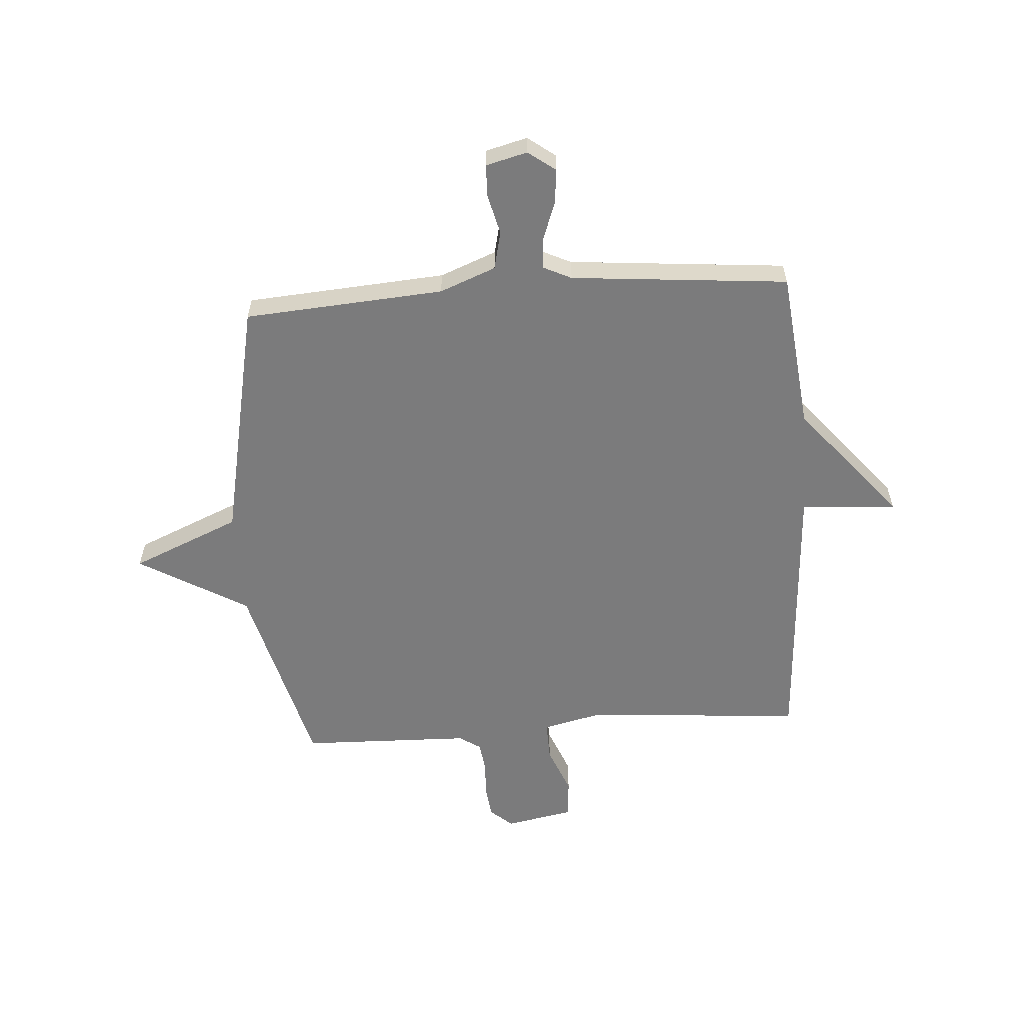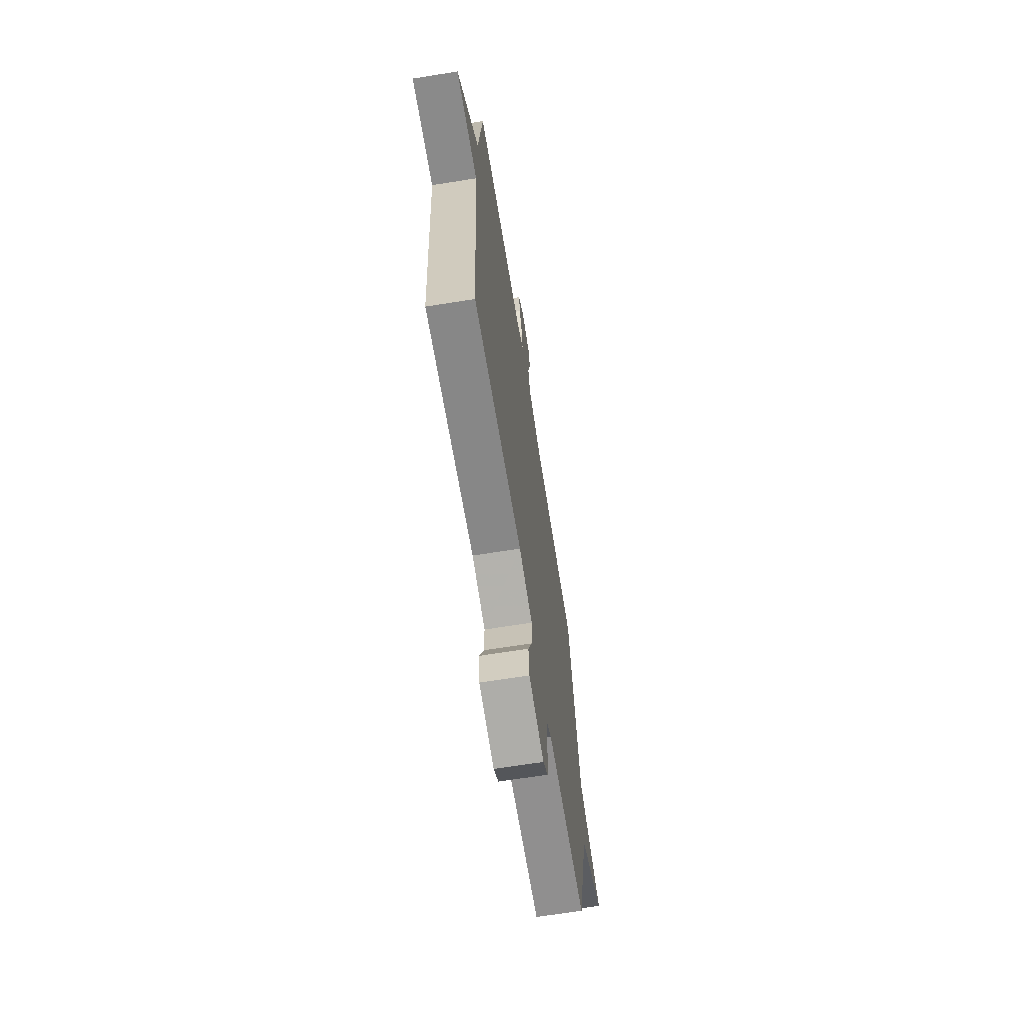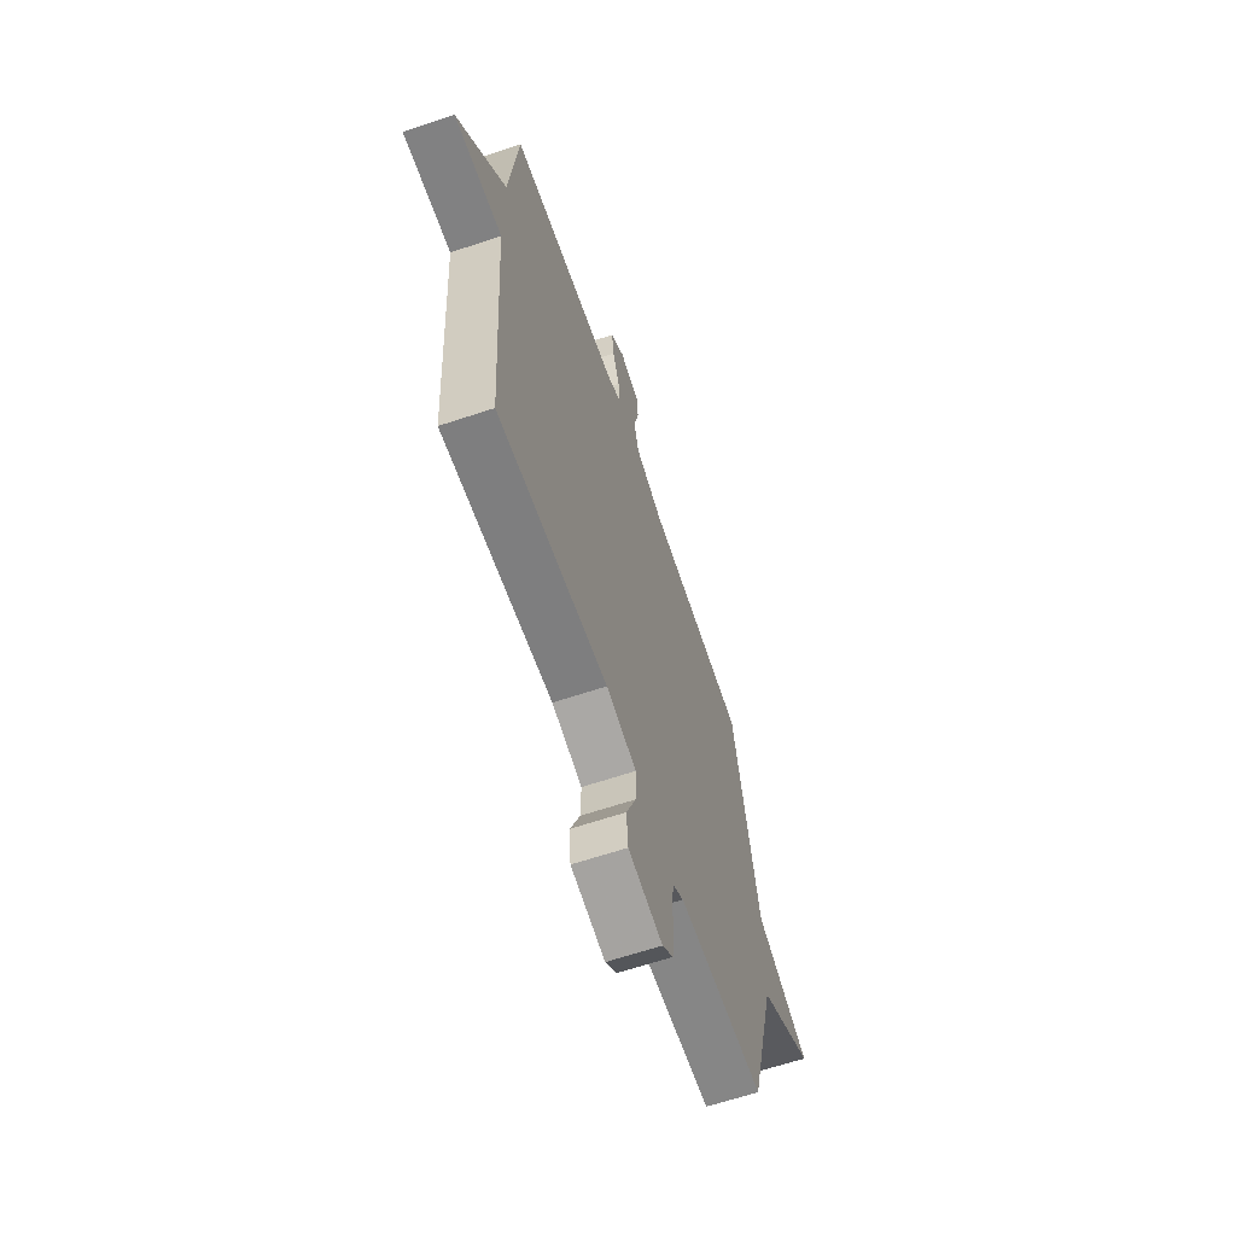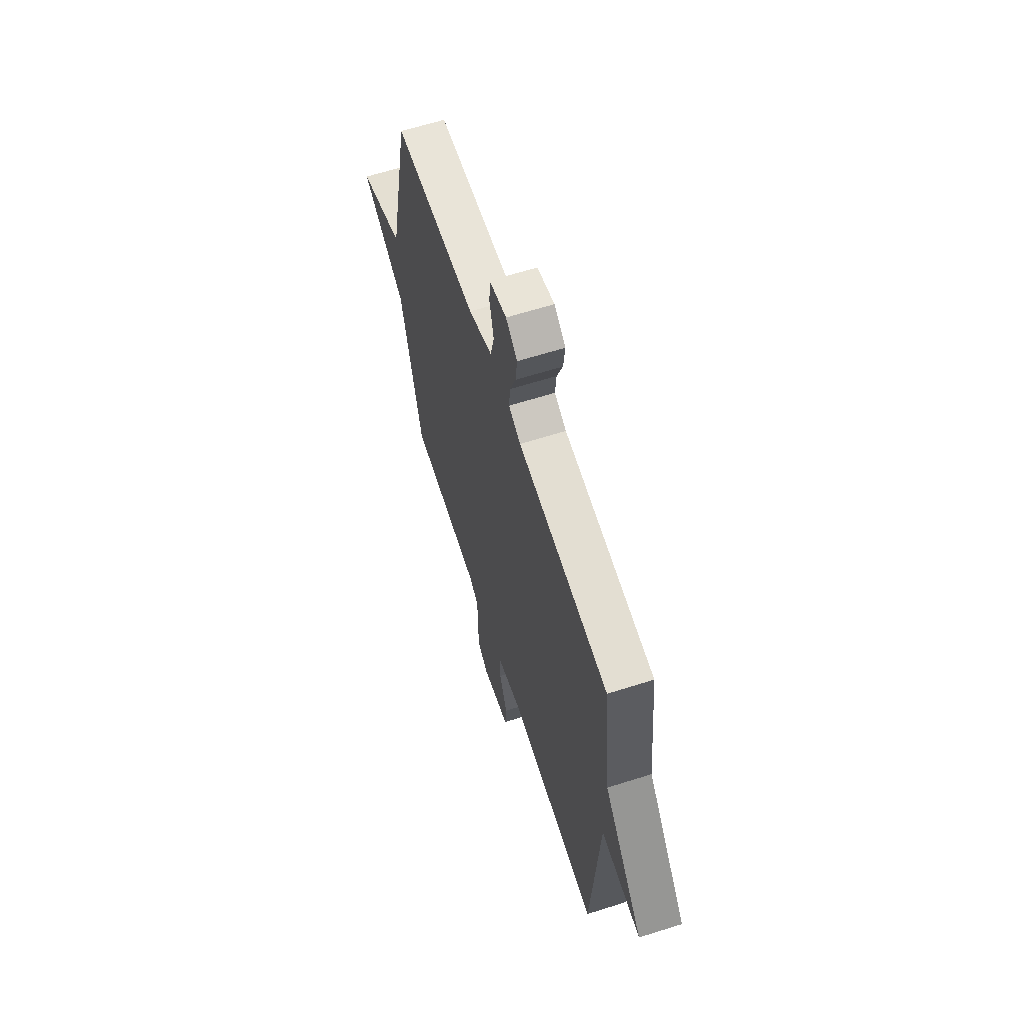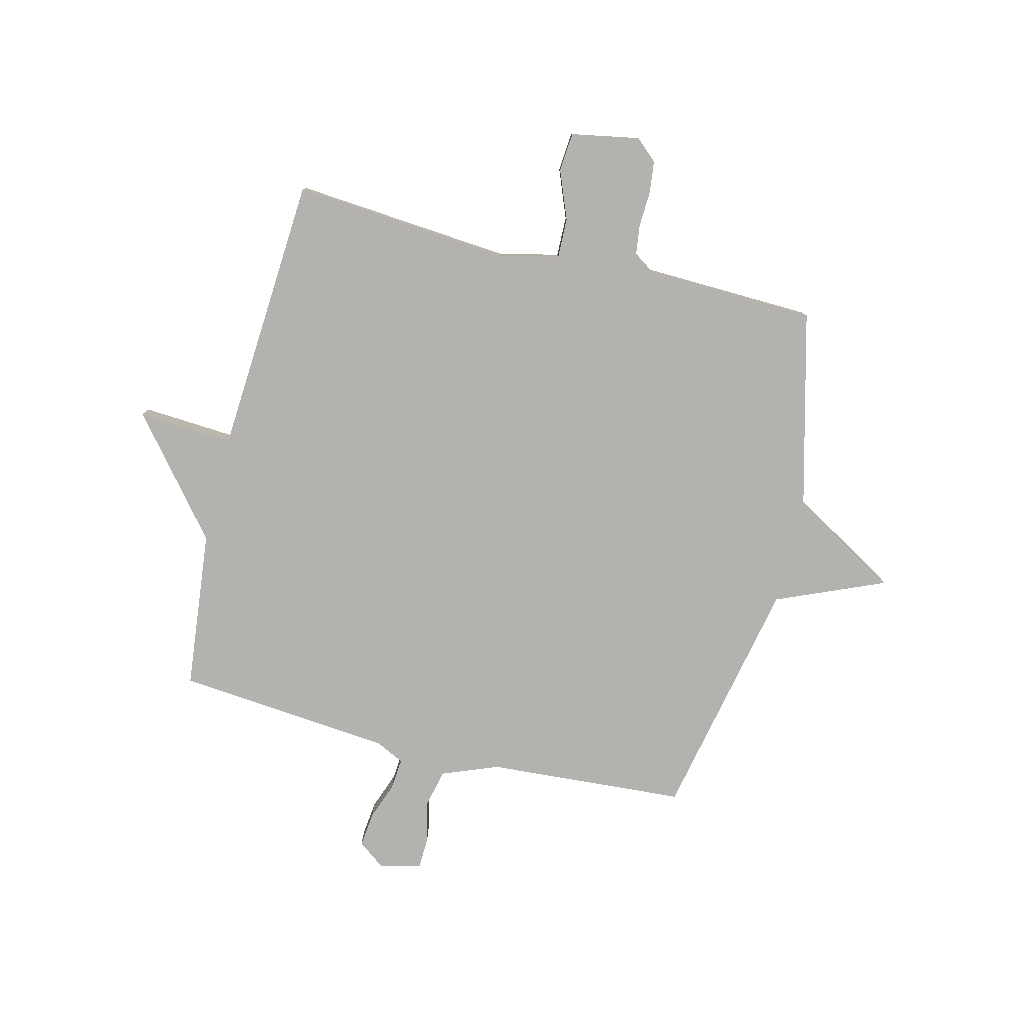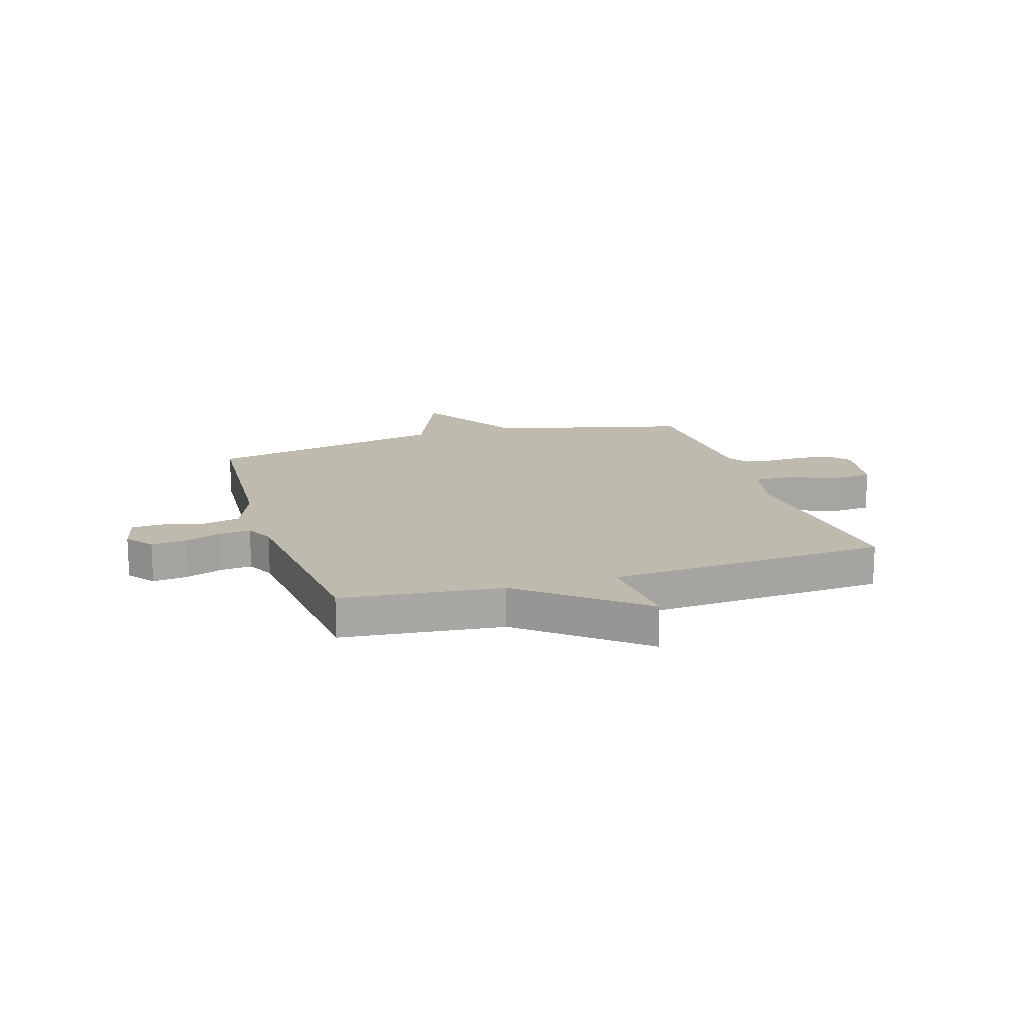
<metadata>
{"format":"obj","ext":"obj","renderer":"f3d","projection":"perspective","resolution":1024,"background":"white","views":[{"elev":-58.5,"azim":4.1,"up":"+Y"},{"elev":-67.0,"azim":99.1,"up":"+Z"},{"elev":-63.7,"azim":108.7,"up":"+Z"},{"elev":63.2,"azim":72.2,"up":"+Z"},{"elev":-79.7,"azim":166.0,"up":"+Y"},{"elev":15.6,"azim":72.5,"up":"+Y"}]}
</metadata>
<code>
v 0.5 0.07 -0.5
v 0.103 0.07 -0.468
v -0.006 0.07 -0.493
v -0.004 0.07 -0.566
v 0.031 0.07 -0.654
v 0.025 0.07 -0.725
v -0.099 0.07 -0.748
v -0.139 0.07 -0.713
v -0.146 0.07 -0.654
v -0.143 0.07 -0.589
v -0.15 0.07 -0.535
v -0.189 0.07 -0.509
v -0.5 0.07 -0.5
v -0.592 0.07 -0.143
v -0.79 0.07 -0.027
v -0.592 0.07 0.057
v -0.5 0.07 0.5
v -0.137 0.07 0.526
v -0.035 0.07 0.566
v -0.019 0.07 0.635
v -0.037 0.07 0.709
v -0.035 0.07 0.767
v 0.04 0.07 0.786
v 0.09 0.07 0.749
v 0.083 0.07 0.686
v 0.058 0.07 0.618
v 0.053 0.07 0.561
v 0.105 0.07 0.536
v 0.5 0.07 0.5
v 0.532 0.07 0.21
v 0.706 0.07 -0.001
v 0.532 0.07 0.01
v 0.5 0 -0.5
v 0.103 0 -0.468
v -0.006 0 -0.493
v -0.004 0 -0.566
v 0.031 0 -0.654
v 0.025 0 -0.725
v -0.099 0 -0.748
v -0.139 0 -0.713
v -0.146 0 -0.654
v -0.143 0 -0.589
v -0.15 0 -0.535
v -0.189 0 -0.509
v -0.5 0 -0.5
v -0.592 0 -0.143
v -0.79 0 -0.027
v -0.592 0 0.057
v -0.5 0 0.5
v -0.137 0 0.526
v -0.035 0 0.566
v -0.019 0 0.635
v -0.037 0 0.709
v -0.035 0 0.767
v 0.04 0 0.786
v 0.09 0 0.749
v 0.083 0 0.686
v 0.058 0 0.618
v 0.053 0 0.561
v 0.105 0 0.536
v 0.5 0 0.5
v 0.532 0 0.21
v 0.706 0 -0.001
v 0.532 0 0.01
f 30 31 32
f 32 1 2
f 30 32 2
f 29 30 2
f 28 29 2
f 27 28 2 3
f 24 25 26
f 23 24 26
f 22 23 26
f 21 22 26
f 20 21 26
f 19 20 26 27
f 18 19 27 3
f 18 3 4
f 17 18 4
f 16 17 4
f 14 15 16
f 12 13 14 16
f 16 4 5
f 12 16 5
f 11 12 5
f 8 9 10
f 7 8 10
f 6 7 10
f 5 6 10
f 5 10 11
f 64 63 62
f 34 33 64
f 34 64 62
f 34 62 61
f 34 61 60
f 35 34 60 59
f 58 57 56
f 58 56 55
f 58 55 54
f 58 54 53
f 58 53 52
f 59 58 52 51
f 35 59 51 50
f 36 35 50
f 36 50 49
f 36 49 48
f 48 47 46
f 48 46 45 44
f 37 36 48
f 37 48 44
f 37 44 43
f 42 41 40
f 42 40 39
f 42 39 38
f 42 38 37
f 43 42 37
f 1 33 34 2
f 2 34 35 3
f 3 35 36 4
f 4 36 37 5
f 5 37 38 6
f 6 38 39 7
f 7 39 40 8
f 8 40 41 9
f 9 41 42 10
f 10 42 43 11
f 11 43 44 12
f 12 44 45 13
f 13 45 46 14
f 14 46 47 15
f 15 47 48 16
f 16 48 49 17
f 17 49 50 18
f 18 50 51 19
f 19 51 52 20
f 20 52 53 21
f 21 53 54 22
f 22 54 55 23
f 23 55 56 24
f 24 56 57 25
f 25 57 58 26
f 26 58 59 27
f 27 59 60 28
f 28 60 61 29
f 29 61 62 30
f 30 62 63 31
f 31 63 64 32
f 32 64 33 1

</code>
